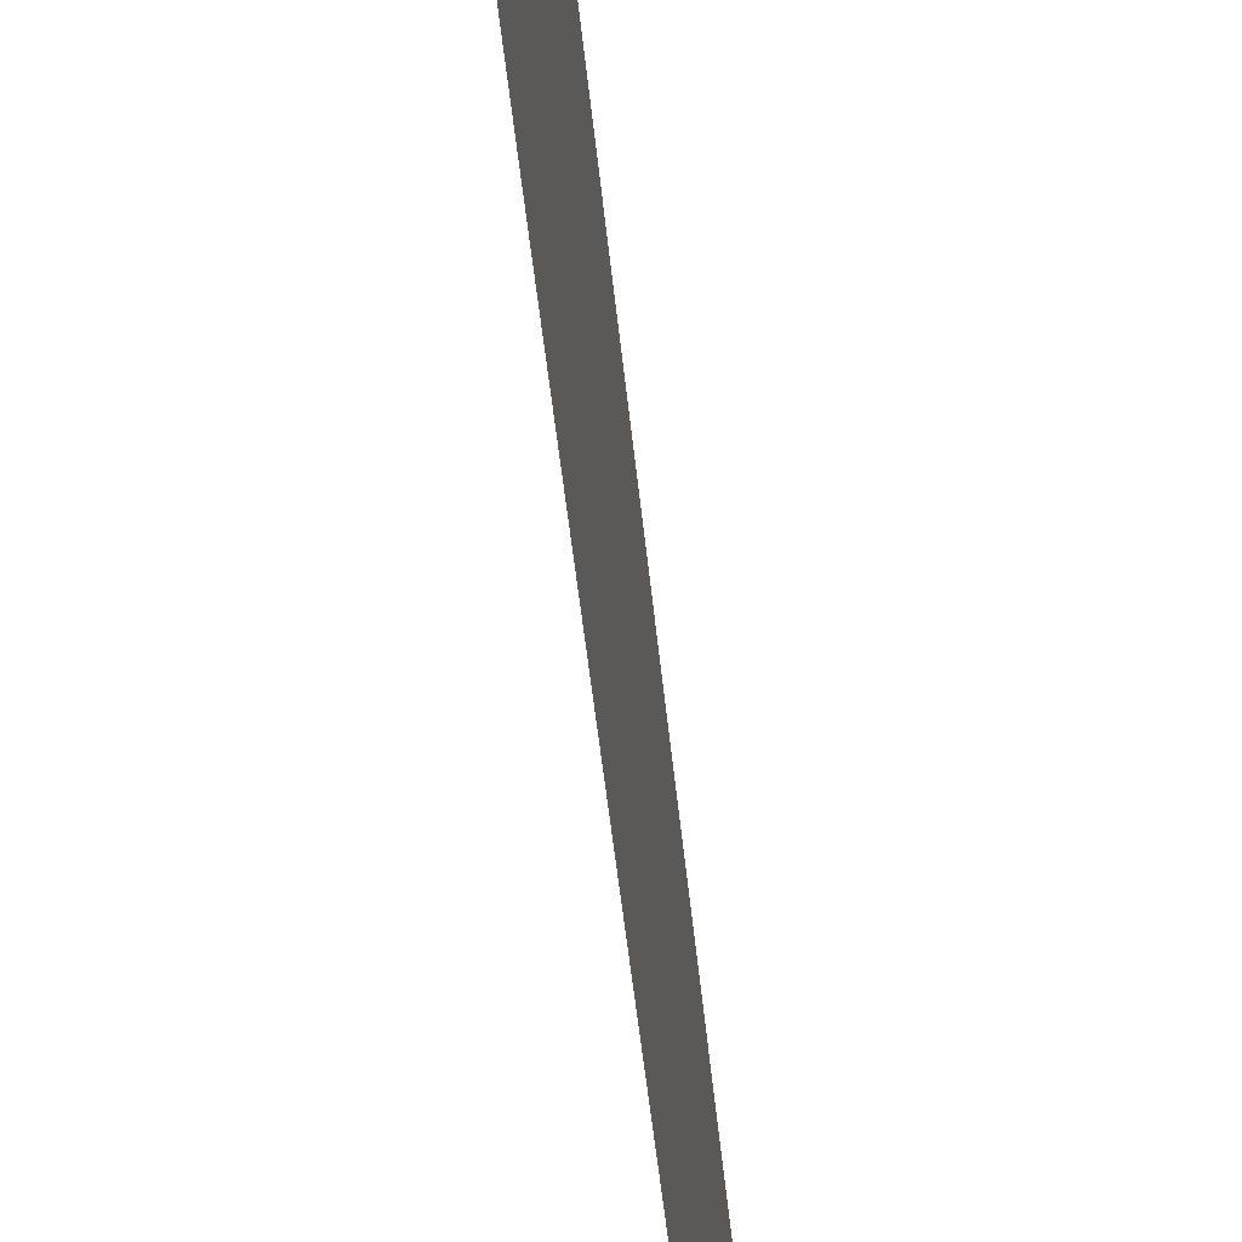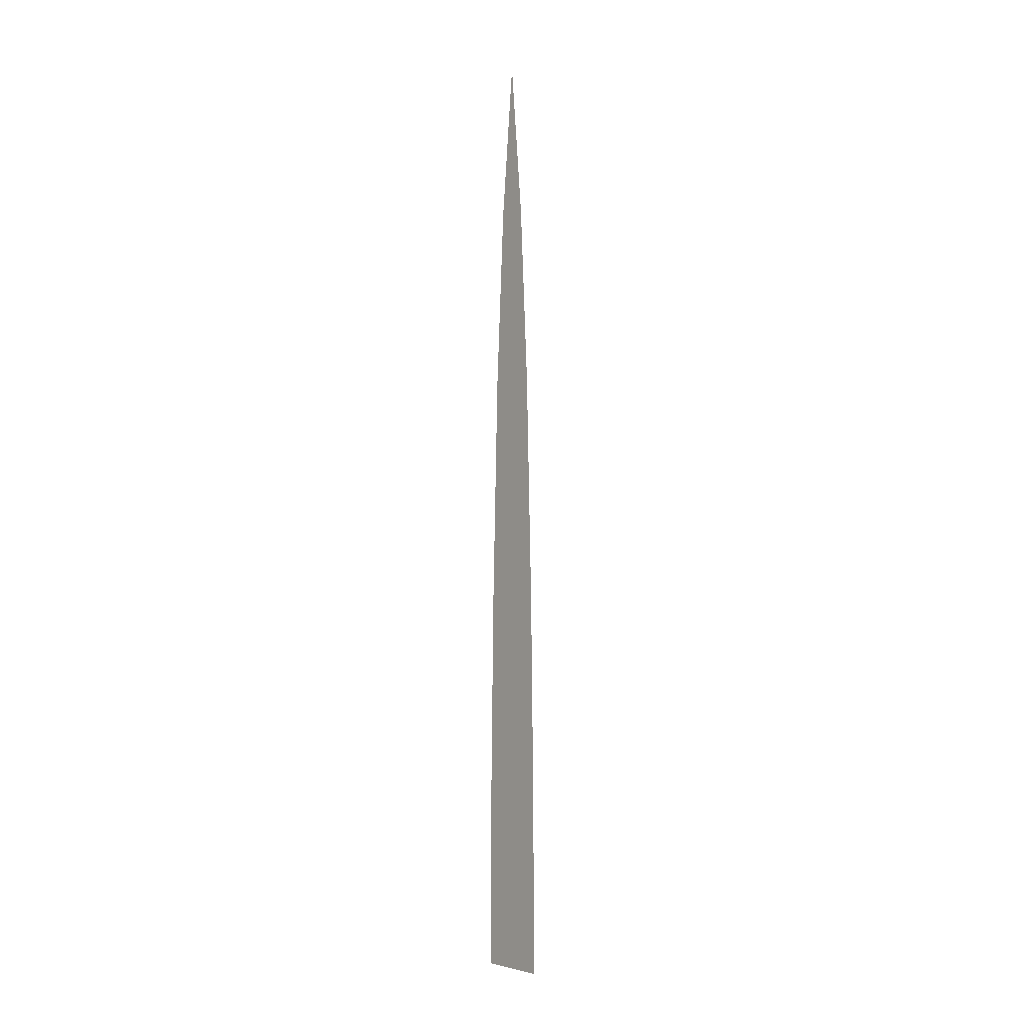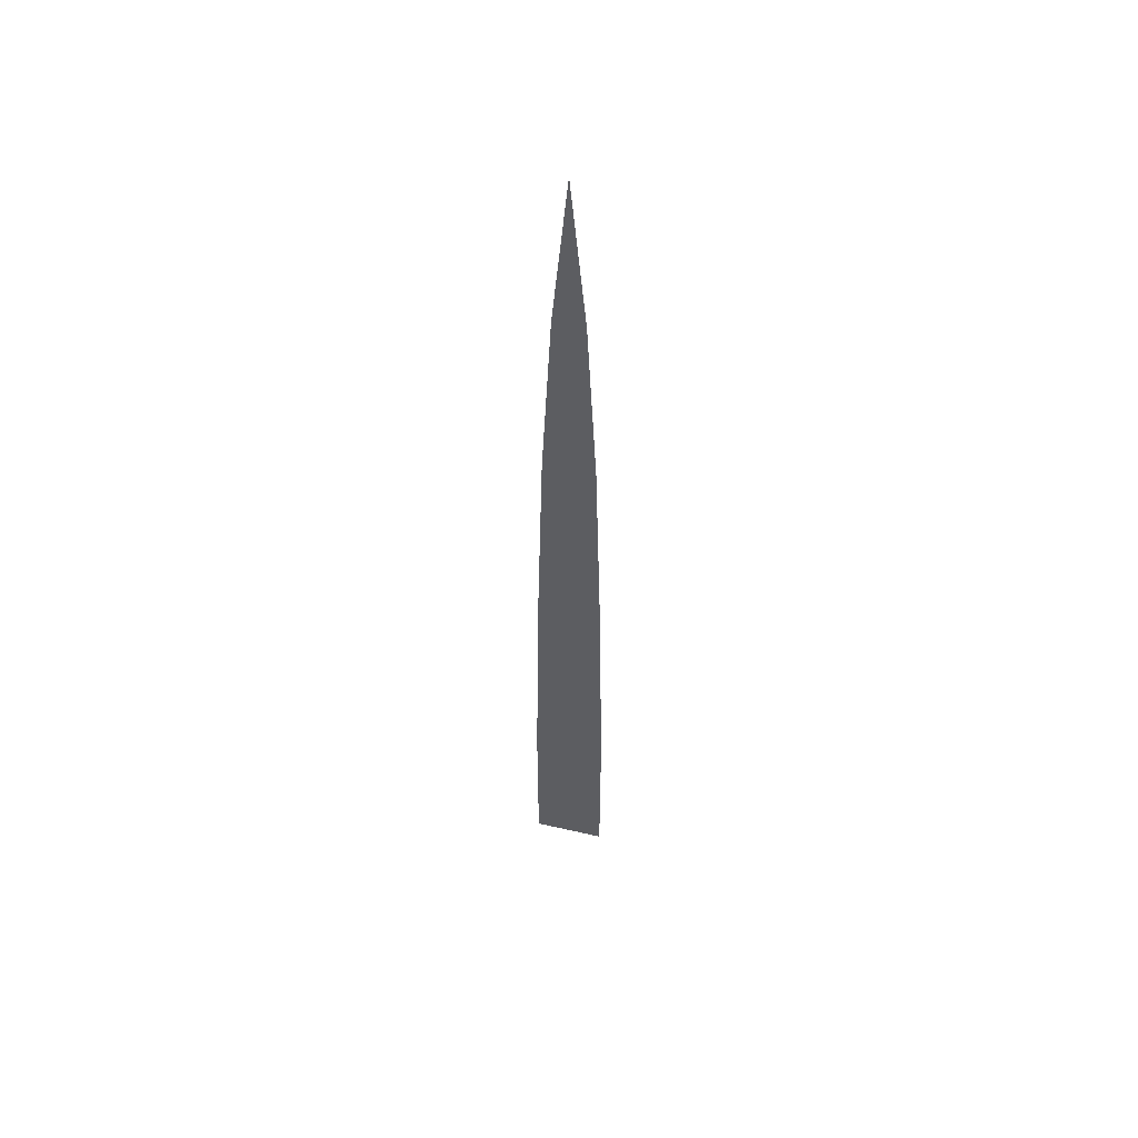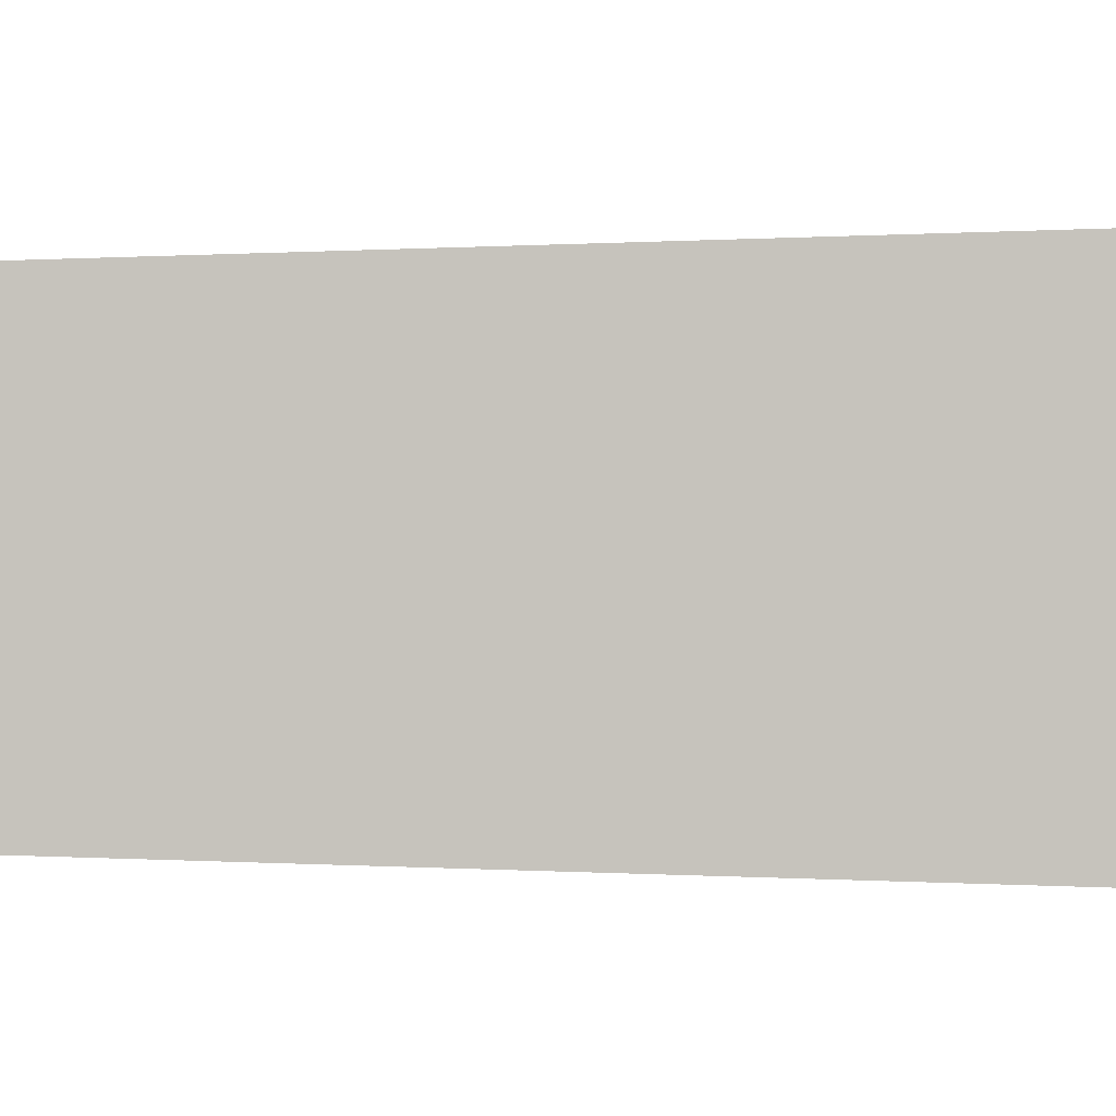
<metadata>
{"format":"obj","ext":"obj","renderer":"f3d","projection":"perspective","resolution":1024,"background":"white","views":[{"elev":-37.8,"azim":4.6,"up":"+Z"},{"elev":-3.5,"azim":141.4,"up":"+Y"},{"elev":51.2,"azim":-76.0,"up":"+Y"},{"elev":0.9,"azim":-89.5,"up":"+Z"}]}
</metadata>
<code>
o Plane
v 0 0.06 0
v 0 -0 0.002241
v 0 0.01018 -0.002233
v 0 0 -0.002241
v 0 0.01018 0.002233
v 0 0.02416 -0.002007
v 0 0.02416 0.002007
v 0 0.03884 -0.00158
v 0 0.05022 0.000954
v 0 0.03884 0.00158
v 0 0.05022 -0.000954
f 2 3 4
f 5 6 3
f 7 8 6
f 9 8 10
f 9 1 11
f 2 5 3
f 5 7 6
f 7 10 8
f 9 11 8

</code>
